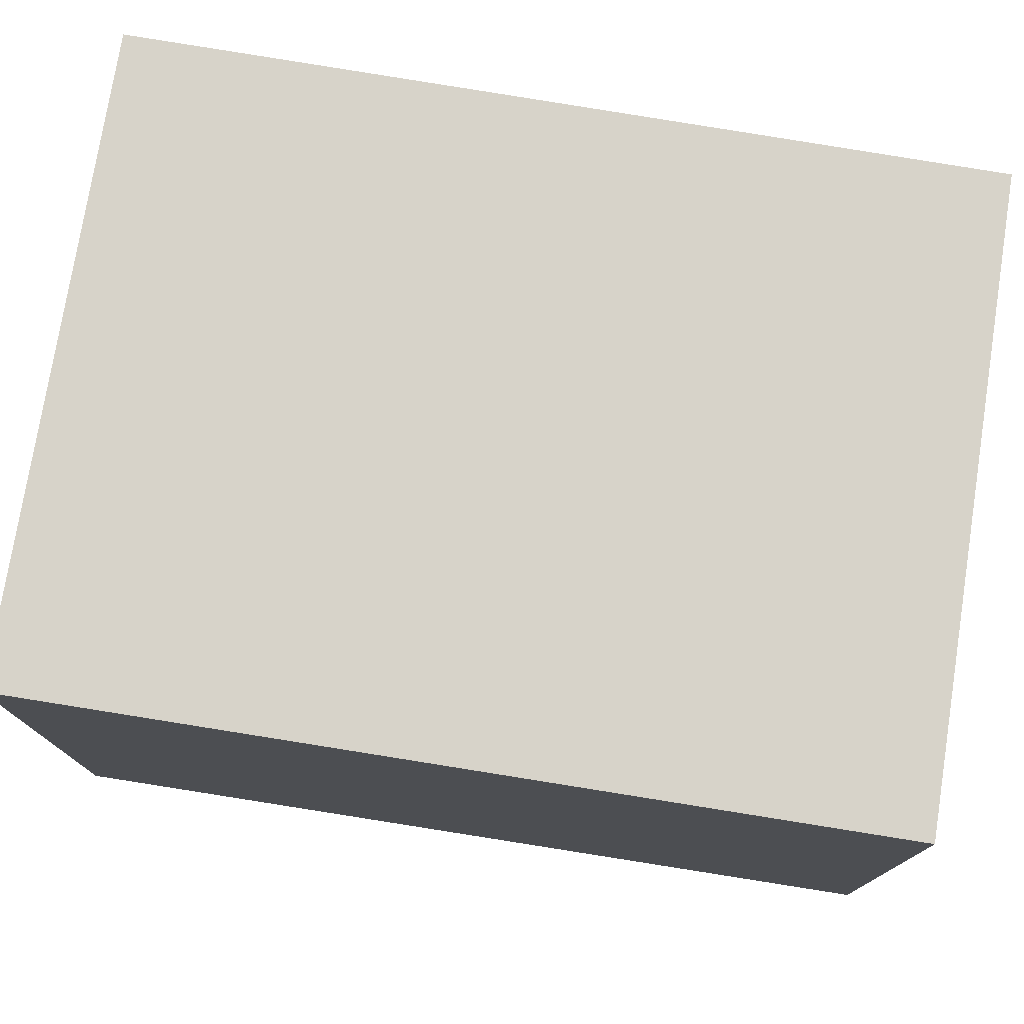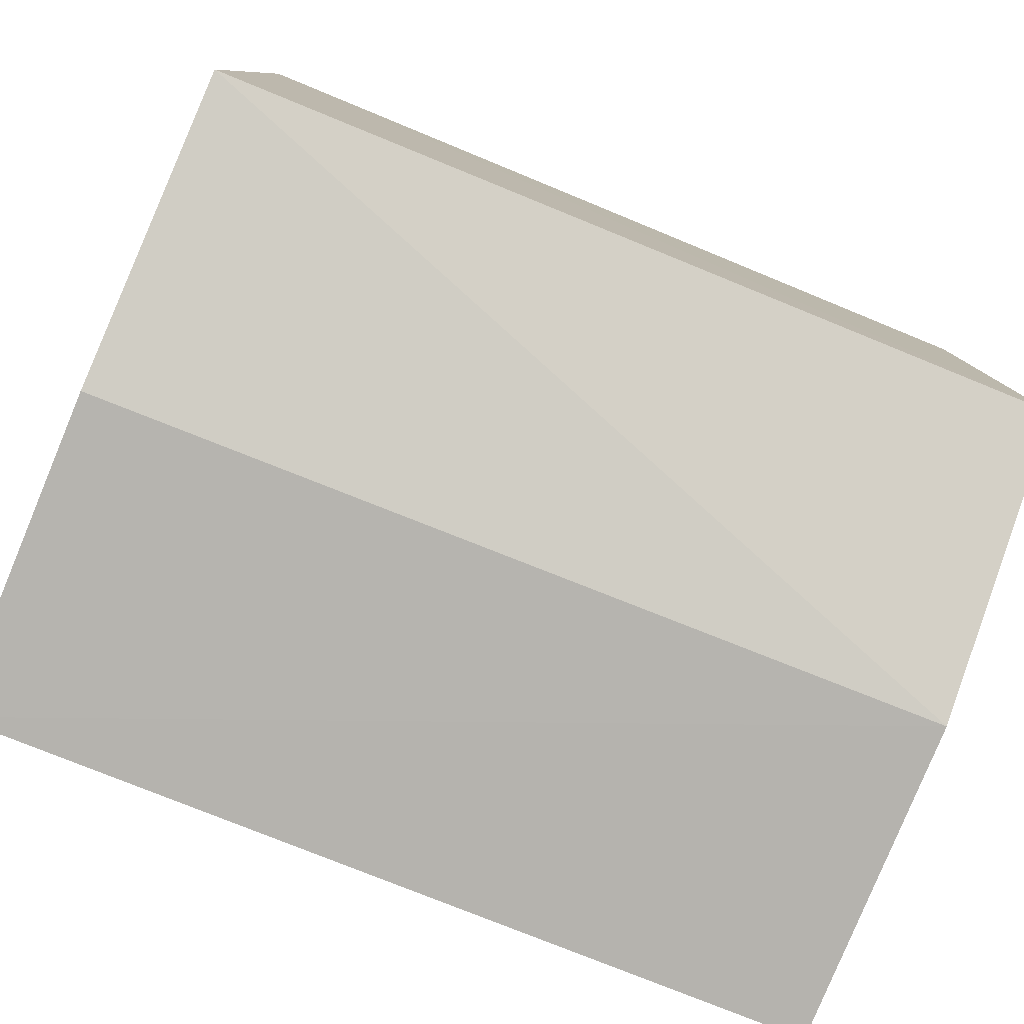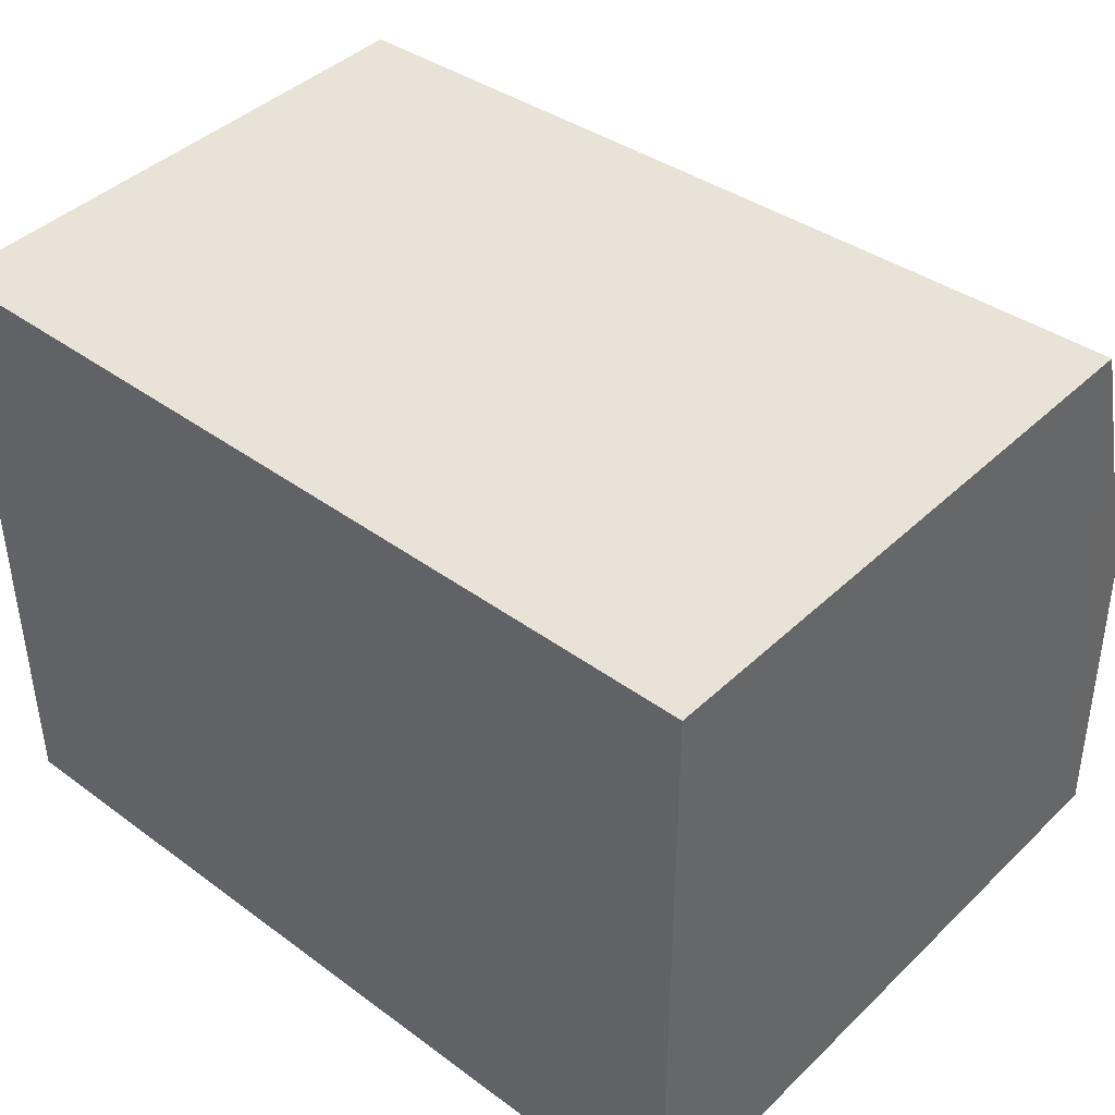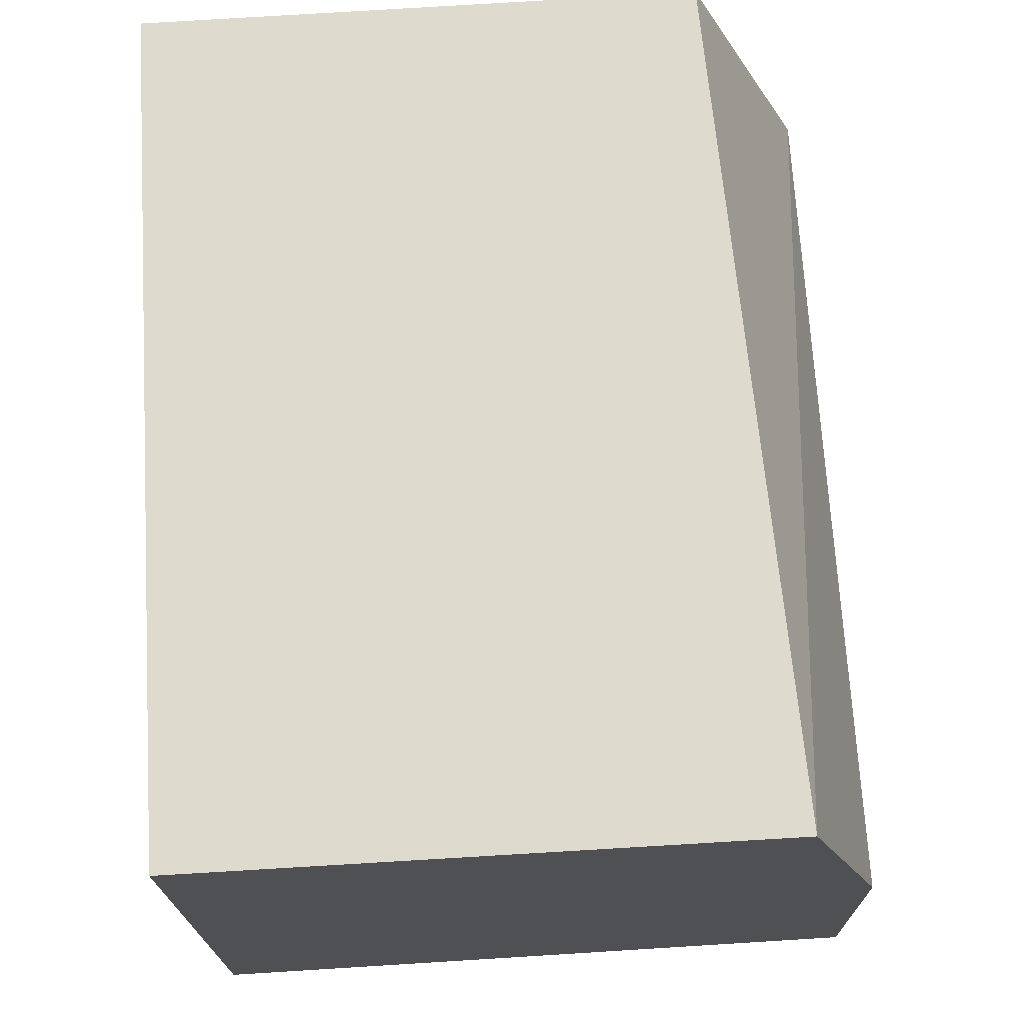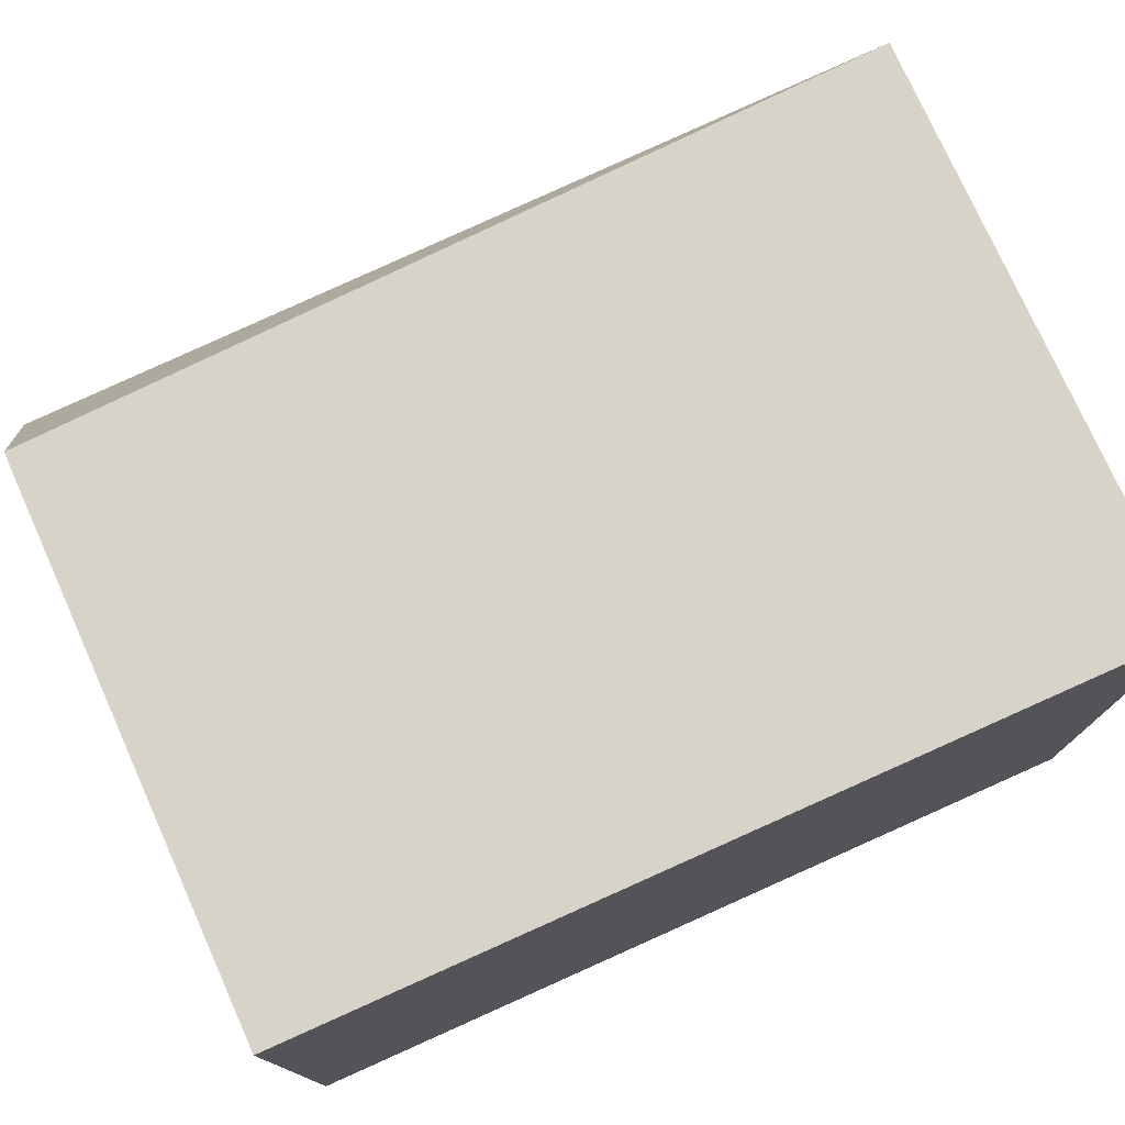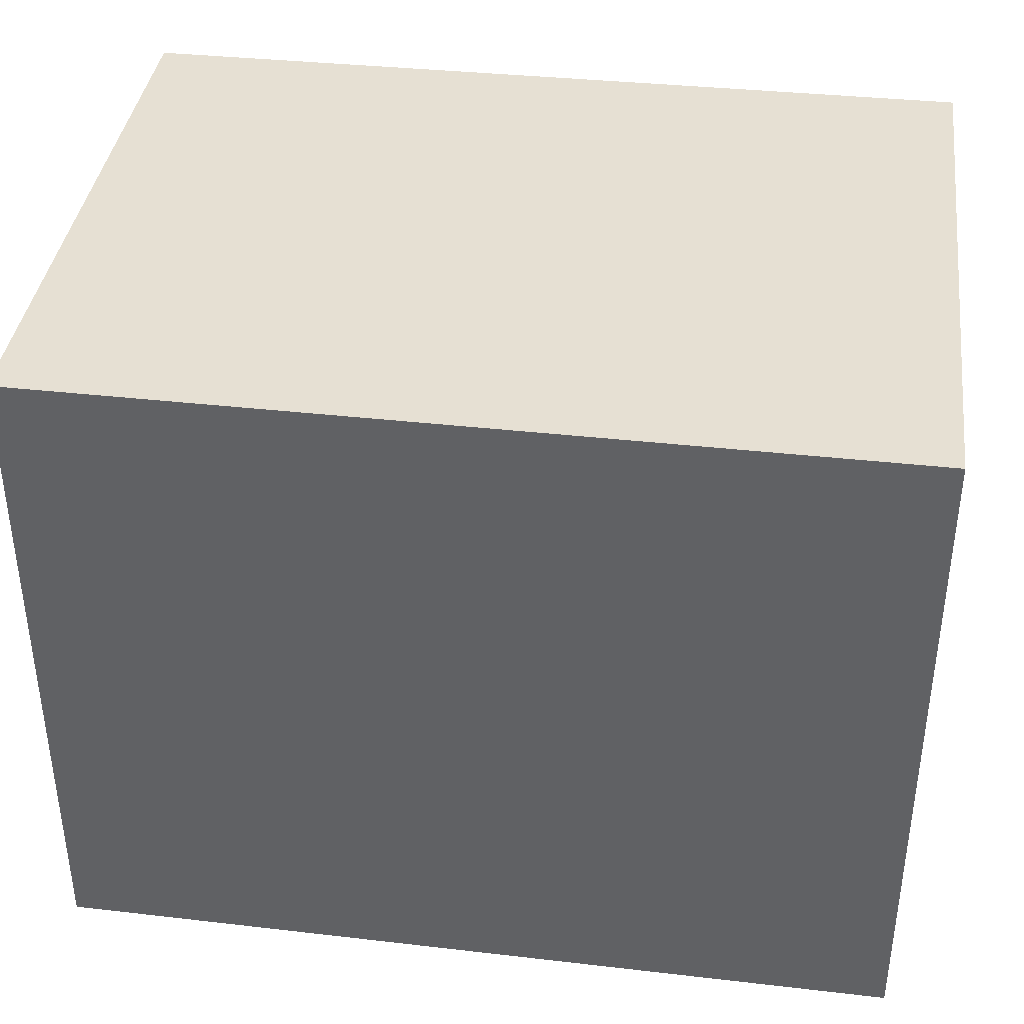
<metadata>
{"format":"obj","ext":"obj","renderer":"f3d","projection":"perspective","resolution":1024,"background":"white","views":[{"elev":76.3,"azim":9.1,"up":"+Y"},{"elev":-79.6,"azim":-22.3,"up":"+Y"},{"elev":41.7,"azim":-138.6,"up":"+Z"},{"elev":71.1,"azim":-93.5,"up":"+Z"},{"elev":76.0,"azim":155.9,"up":"+Z"},{"elev":38.4,"azim":-172.4,"up":"+Y"}]}
</metadata>
<code>
v 0.02535 -0.009684 0.01747
v 0.02539 -0.02416 0.01752
v 0.02533 -0.009696 0.0009111
v 0.003059 -0.009697 0.0007037
v 0.00306 -0.02503 0.01748
v 0.003085 -0.009684 0.01747
v 0.02536 -0.02753 0.001052
v 0.02536 -0.02747 0.009713
v 0.003051 -0.02767 0.0008842
v 0.003099 -0.02751 0.009436
f 1 2 3
f 6 5 2
f 6 2 1
f 6 4 5
f 6 1 3
f 6 3 4
f 7 3 2
f 7 4 3
f 8 7 2
f 8 2 5
f 9 5 4
f 9 4 7
f 9 7 8
f 10 9 8
f 10 8 5
f 10 5 9

</code>
